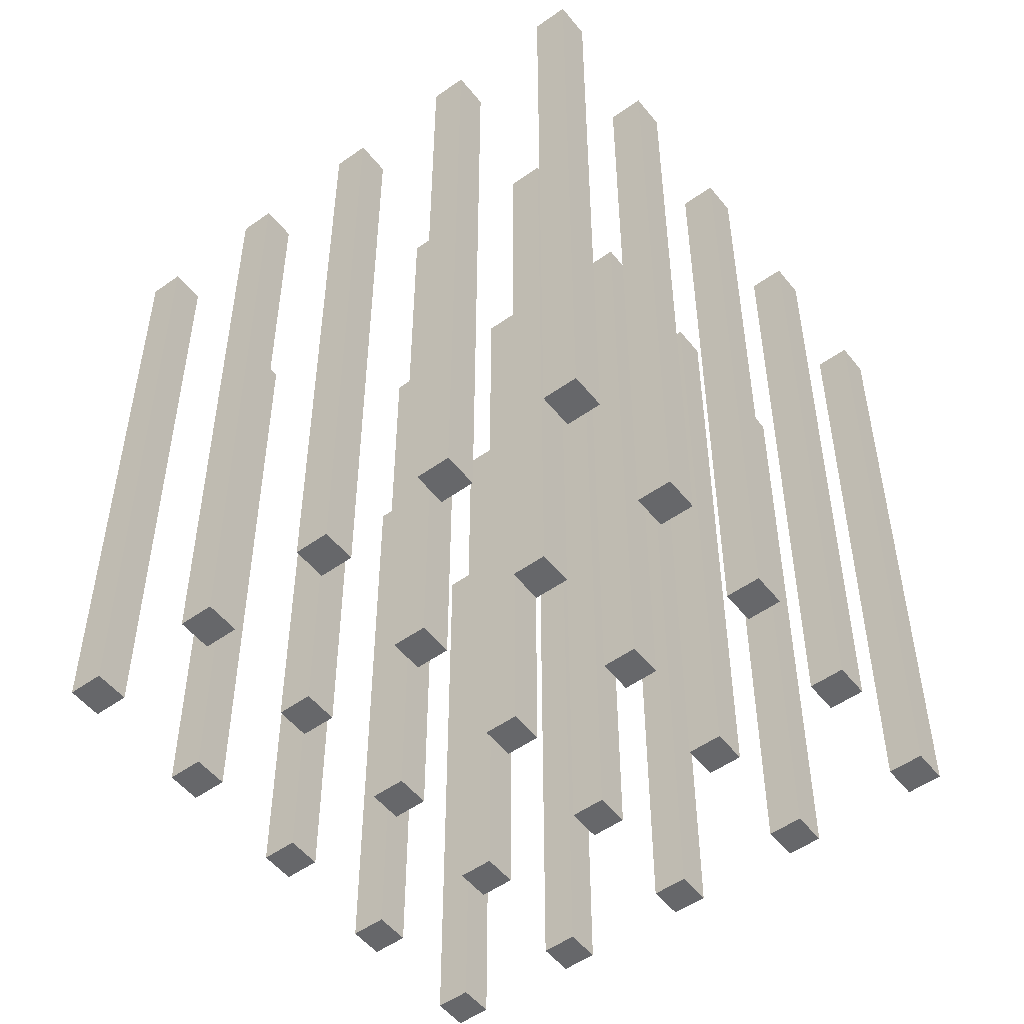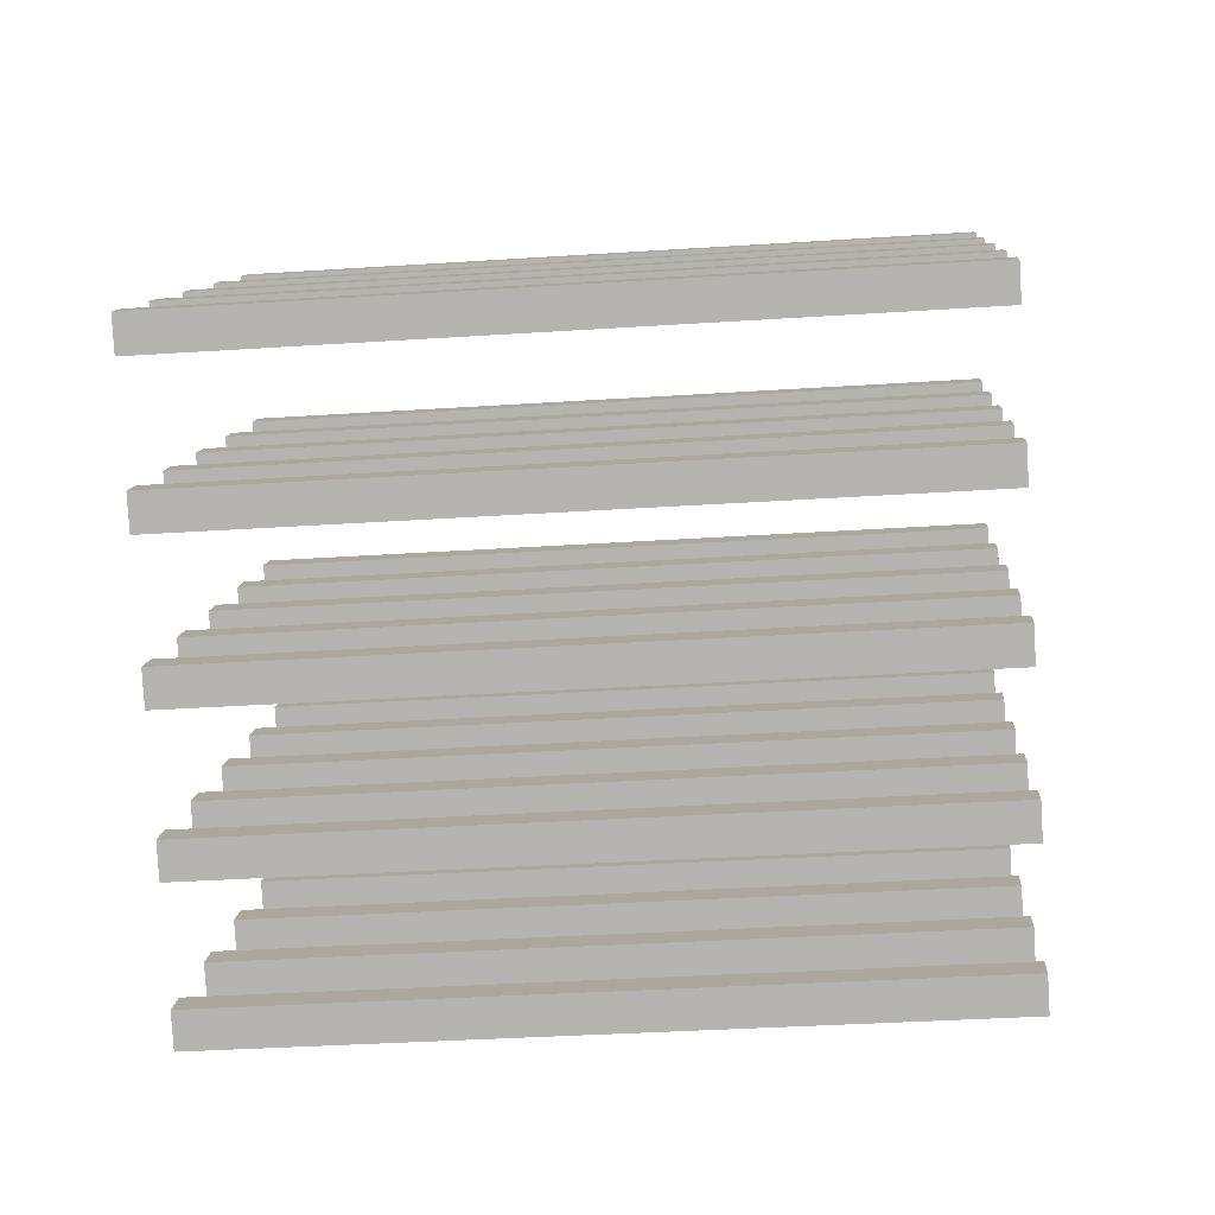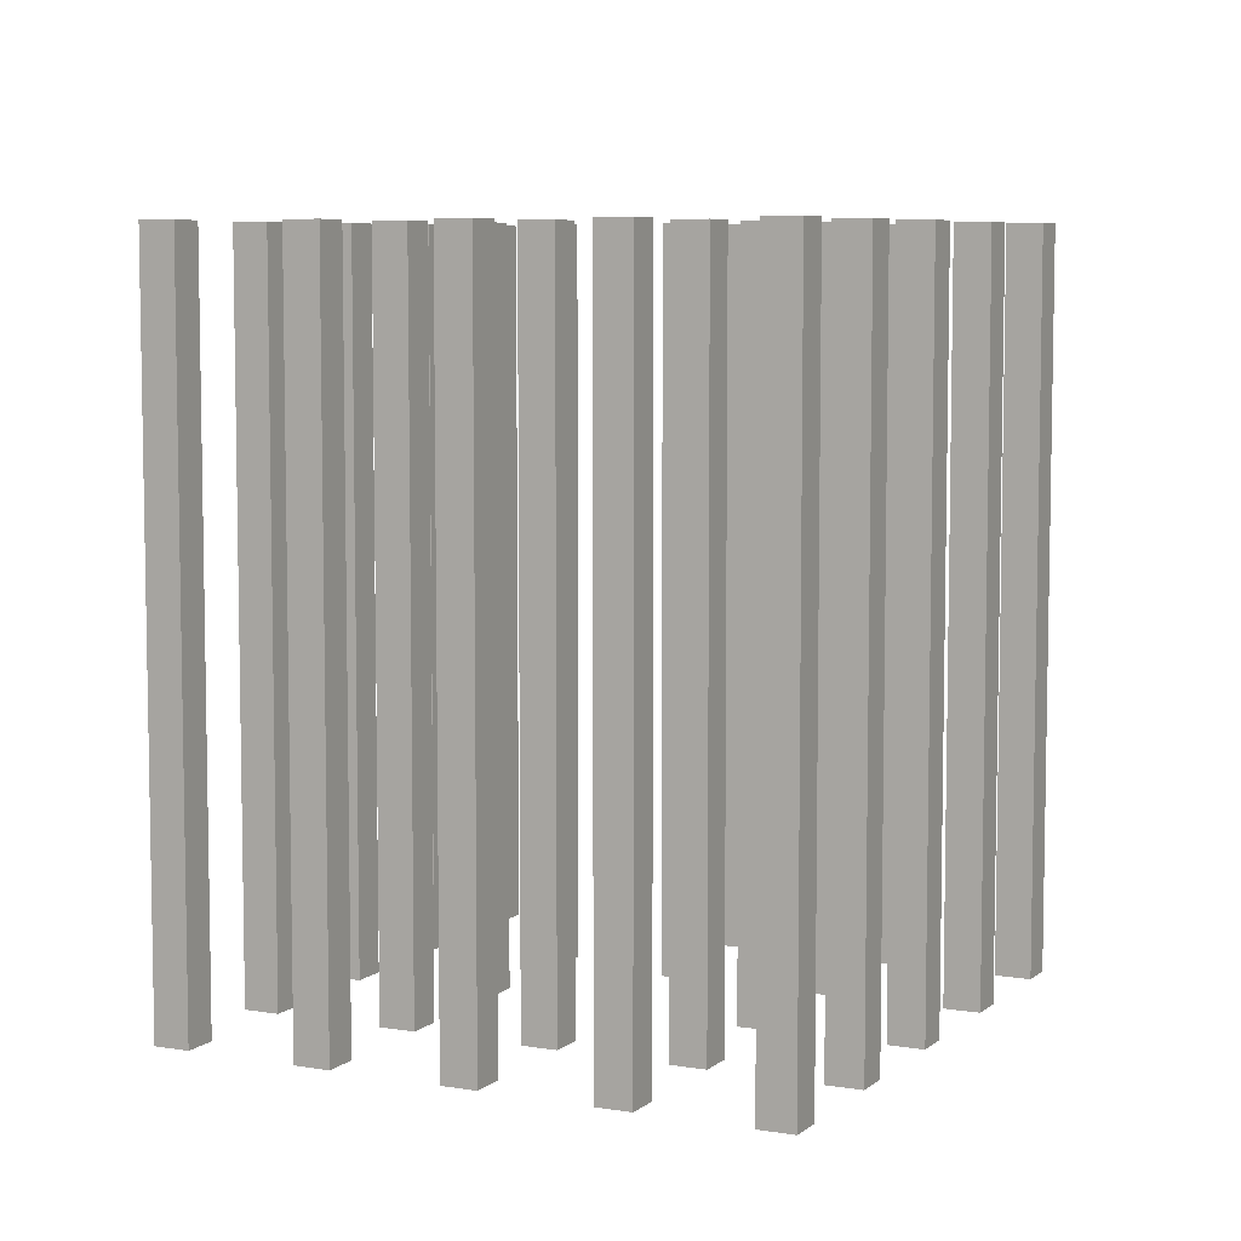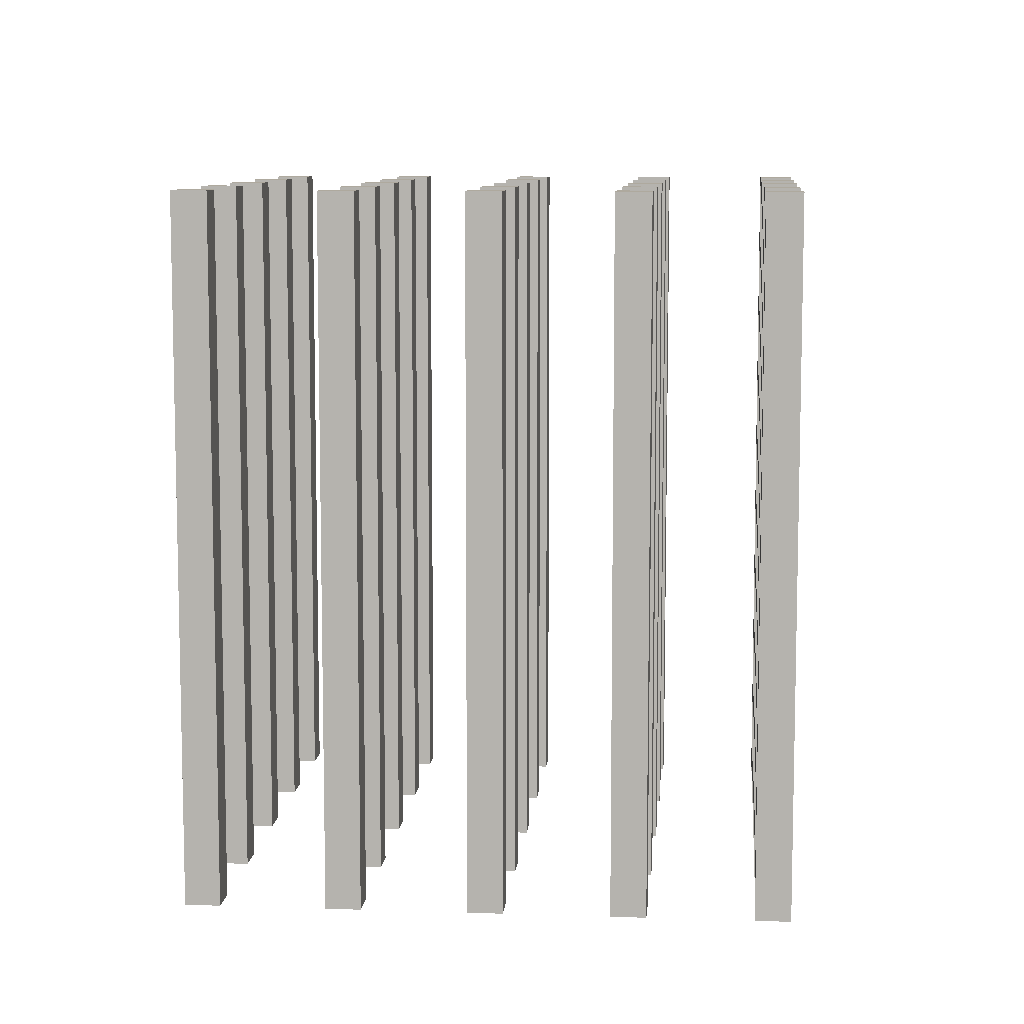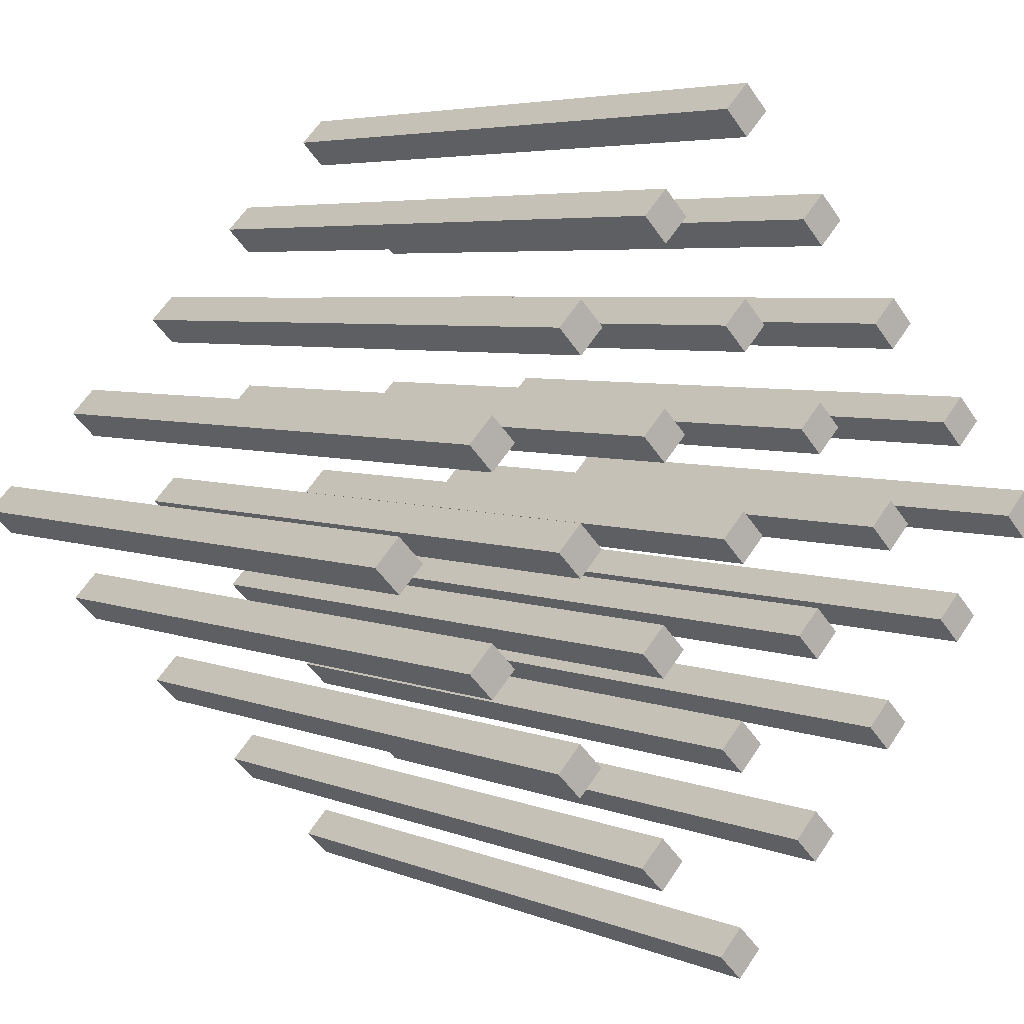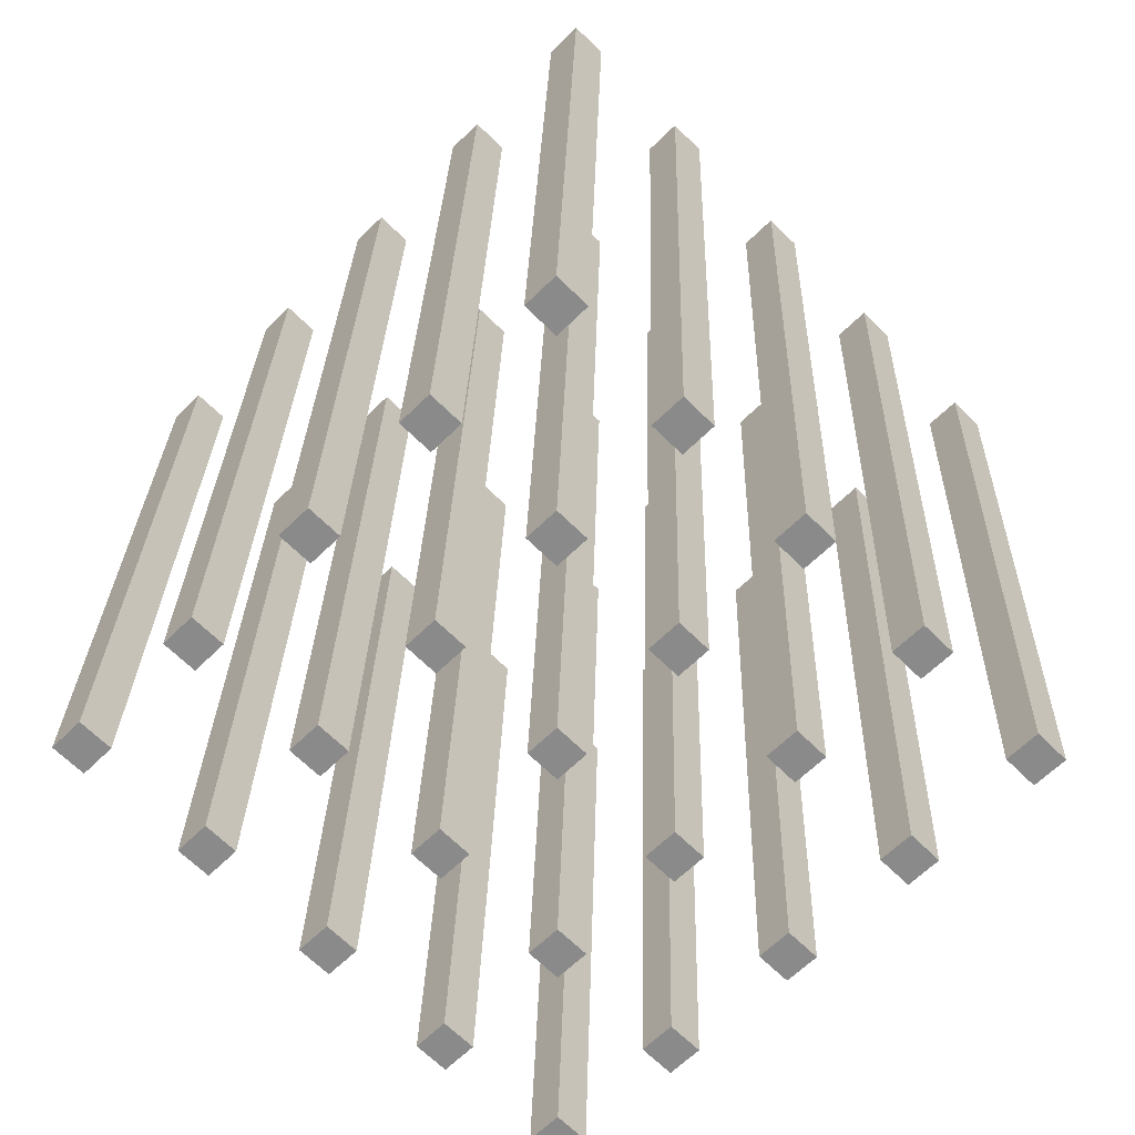
<metadata>
{"format":"obj","ext":"obj","renderer":"f3d","projection":"perspective","resolution":1024,"background":"white","views":[{"elev":-52.2,"azim":-7.5,"up":"+Z"},{"elev":-36.1,"azim":-85.1,"up":"+Y"},{"elev":6.9,"azim":161.2,"up":"+Z"},{"elev":9.0,"azim":-39.9,"up":"+Z"},{"elev":5.0,"azim":141.8,"up":"+Y"},{"elev":26.2,"azim":1.4,"up":"+Y"}]}
</metadata>
<code>
g
v 1.55 -22.31 -0.9759
v -0.218 -24.08 -0.9759
v -0.218 -20.54 -0.9759
v -1.986 -22.31 -0.9759
v -0.218 -24.08 -50.98
v 1.55 -22.31 -50.98
v -1.986 -22.31 -50.98
v -0.218 -20.54 -50.98
v 8.621 -15.24 -0.9759
v 6.853 -17.01 -0.9759
v 6.853 -13.47 -0.9759
v 5.085 -15.24 -0.9759
v 6.853 -17.01 -50.98
v 8.621 -15.24 -50.98
v 5.085 -15.24 -50.98
v 6.853 -13.47 -50.98
v 15.69 -8.17 -0.9759
v 13.92 -9.938 -0.9759
v 13.92 -6.403 -0.9759
v 12.16 -8.17 -0.9759
v 13.92 -9.938 -50.98
v 15.69 -8.17 -50.98
v 12.16 -8.17 -50.98
v 13.92 -6.403 -50.98
v 22.76 -1.099 -0.9759
v 21 -2.867 -0.9759
v 21 0.6685 -0.9759
v 19.23 -1.099 -0.9759
v 21 -2.867 -50.98
v 22.76 -1.099 -50.98
v 19.23 -1.099 -50.98
v 21 0.6685 -50.98
v 29.83 5.972 -0.9759
v 28.07 4.204 -0.9759
v 28.07 7.74 -0.9759
v 26.3 5.972 -0.9759
v 28.07 4.204 -50.98
v 29.83 5.972 -50.98
v 26.3 5.972 -50.98
v 28.07 7.74 -50.98
v -5.521 -15.24 -0.9759
v -7.289 -17.01 -0.9759
v -7.289 -13.47 -0.9759
v -9.057 -15.24 -0.9759
v -7.289 -17.01 -50.98
v -5.521 -15.24 -50.98
v -9.057 -15.24 -50.98
v -7.289 -13.47 -50.98
v 1.55 -8.17 -0.9759
v -0.218 -9.938 -0.9759
v -0.218 -6.403 -0.9759
v -1.986 -8.17 -0.9759
v -0.218 -9.938 -50.98
v 1.55 -8.17 -50.98
v -1.986 -8.17 -50.98
v -0.218 -6.403 -50.98
v 8.621 -1.099 -0.9759
v 6.853 -2.867 -0.9759
v 6.853 0.6685 -0.9759
v 5.085 -1.099 -0.9759
v 6.853 -2.867 -50.98
v 8.621 -1.099 -50.98
v 5.085 -1.099 -50.98
v 6.853 0.6685 -50.98
v 15.69 5.972 -0.9759
v 13.92 4.204 -0.9759
v 13.92 7.74 -0.9759
v 12.16 5.972 -0.9759
v 13.92 4.204 -50.98
v 15.69 5.972 -50.98
v 12.16 5.972 -50.98
v 13.92 7.74 -50.98
v 22.76 13.04 -0.9759
v 21 11.28 -0.9759
v 21 14.81 -0.9759
v 19.23 13.04 -0.9759
v 21 11.28 -50.98
v 22.76 13.04 -50.98
v 19.23 13.04 -50.98
v 21 14.81 -50.98
v -12.59 -8.17 -0.9759
v -14.36 -9.938 -0.9759
v -14.36 -6.403 -0.9759
v -16.13 -8.17 -0.9759
v -14.36 -9.938 -50.98
v -12.59 -8.17 -50.98
v -16.13 -8.17 -50.98
v -14.36 -6.403 -50.98
v -5.521 -1.099 -0.9759
v -7.289 -2.867 -0.9759
v -7.289 0.6685 -0.9759
v -9.057 -1.099 -0.9759
v -7.289 -2.867 -50.98
v -5.521 -1.099 -50.98
v -9.057 -1.099 -50.98
v -7.289 0.6685 -50.98
v 1.55 5.972 -0.9759
v -0.218 4.204 -0.9759
v -0.218 7.74 -0.9759
v -1.986 5.972 -0.9759
v -0.218 4.204 -50.98
v 1.55 5.972 -50.98
v -1.986 5.972 -50.98
v -0.218 7.74 -50.98
v 8.621 13.04 -0.9759
v 6.853 11.28 -0.9759
v 6.853 14.81 -0.9759
v 5.085 13.04 -0.9759
v 6.853 11.28 -50.98
v 8.621 13.04 -50.98
v 5.085 13.04 -50.98
v 6.853 14.81 -50.98
v 15.69 20.11 -0.9759
v 13.92 18.35 -0.9759
v 13.92 21.88 -0.9759
v 12.16 20.11 -0.9759
v 13.92 18.35 -50.98
v 15.69 20.11 -50.98
v 12.16 20.11 -50.98
v 13.92 21.88 -50.98
v -19.66 -1.099 -0.9759
v -21.43 -2.867 -0.9759
v -21.43 0.6685 -0.9759
v -23.2 -1.099 -0.9759
v -21.43 -2.867 -50.98
v -19.66 -1.099 -50.98
v -23.2 -1.099 -50.98
v -21.43 0.6685 -50.98
v -12.59 5.972 -0.9759
v -14.36 4.204 -0.9759
v -14.36 7.74 -0.9759
v -16.13 5.972 -0.9759
v -14.36 4.204 -50.98
v -12.59 5.972 -50.98
v -16.13 5.972 -50.98
v -14.36 7.74 -50.98
v -5.521 13.04 -0.9759
v -7.289 11.28 -0.9759
v -7.289 14.81 -0.9759
v -9.057 13.04 -0.9759
v -7.289 11.28 -50.98
v -5.521 13.04 -50.98
v -9.057 13.04 -50.98
v -7.289 14.81 -50.98
v 1.55 20.11 -0.9759
v -0.218 18.35 -0.9759
v -0.218 21.88 -0.9759
v -1.986 20.11 -0.9759
v -0.218 18.35 -50.98
v 1.55 20.11 -50.98
v -1.986 20.11 -50.98
v -0.218 21.88 -50.98
v 8.621 27.19 -0.9759
v 6.853 25.42 -0.9759
v 6.853 28.95 -0.9759
v 5.085 27.19 -0.9759
v 6.853 25.42 -50.98
v 8.621 27.19 -50.98
v 5.085 27.19 -50.98
v 6.853 28.95 -50.98
v -26.73 5.972 -0.9759
v -28.5 4.204 -0.9759
v -28.5 7.74 -0.9759
v -30.27 5.972 -0.9759
v -28.5 4.204 -50.98
v -26.73 5.972 -50.98
v -30.27 5.972 -50.98
v -28.5 7.74 -50.98
v -19.66 13.04 -0.9759
v -21.43 11.28 -0.9759
v -21.43 14.81 -0.9759
v -23.2 13.04 -0.9759
v -21.43 11.28 -50.98
v -19.66 13.04 -50.98
v -23.2 13.04 -50.98
v -21.43 14.81 -50.98
v -12.59 20.11 -0.9759
v -14.36 18.35 -0.9759
v -14.36 21.88 -0.9759
v -16.13 20.11 -0.9759
v -14.36 18.35 -50.98
v -12.59 20.11 -50.98
v -16.13 20.11 -50.98
v -14.36 21.88 -50.98
v -5.521 27.19 -0.9759
v -7.289 25.42 -0.9759
v -7.289 28.95 -0.9759
v -9.057 27.19 -0.9759
v -7.289 25.42 -50.98
v -5.521 27.19 -50.98
v -9.057 27.19 -50.98
v -7.289 28.95 -50.98
v 1.55 34.26 -0.9759
v -0.218 32.49 -0.9759
v -0.218 36.02 -0.9759
v -1.986 34.26 -0.9759
v -0.218 32.49 -50.98
v 1.55 34.26 -50.98
v -1.986 34.26 -50.98
v -0.218 36.02 -50.98
g
f 1 4 2
f 5 8 6
f 7 3 8
f 6 2 5
f 6 3 1
f 2 7 5
f 9 12 10
f 13 16 14
f 15 11 16
f 14 10 13
f 14 11 9
f 10 15 13
f 17 20 18
f 21 24 22
f 23 19 24
f 22 18 21
f 22 19 17
f 18 23 21
f 25 28 26
f 29 32 30
f 31 27 32
f 30 26 29
f 30 27 25
f 26 31 29
f 33 36 34
f 37 40 38
f 39 35 40
f 38 34 37
f 38 35 33
f 34 39 37
f 41 44 42
f 45 48 46
f 47 43 48
f 46 42 45
f 46 43 41
f 42 47 45
f 49 52 50
f 53 56 54
f 55 51 56
f 54 50 53
f 54 51 49
f 50 55 53
f 57 60 58
f 61 64 62
f 63 59 64
f 62 58 61
f 62 59 57
f 58 63 61
f 65 68 66
f 69 72 70
f 71 67 72
f 70 66 69
f 70 67 65
f 66 71 69
f 73 76 74
f 77 80 78
f 79 75 80
f 78 74 77
f 78 75 73
f 74 79 77
f 81 84 82
f 85 88 86
f 87 83 88
f 86 82 85
f 86 83 81
f 82 87 85
f 89 92 90
f 93 96 94
f 95 91 96
f 94 90 93
f 94 91 89
f 90 95 93
f 97 100 98
f 101 104 102
f 103 99 104
f 102 98 101
f 102 99 97
f 98 103 101
f 105 108 106
f 109 112 110
f 111 107 112
f 110 106 109
f 110 107 105
f 106 111 109
f 113 116 114
f 117 120 118
f 119 115 120
f 118 114 117
f 118 115 113
f 114 119 117
f 121 124 122
f 125 128 126
f 127 123 128
f 126 122 125
f 126 123 121
f 122 127 125
f 129 132 130
f 133 136 134
f 135 131 136
f 134 130 133
f 134 131 129
f 130 135 133
f 137 140 138
f 141 144 142
f 143 139 144
f 142 138 141
f 142 139 137
f 138 143 141
f 145 148 146
f 149 152 150
f 151 147 152
f 150 146 149
f 150 147 145
f 146 151 149
f 153 156 154
f 157 160 158
f 159 155 160
f 158 154 157
f 158 155 153
f 154 159 157
f 161 164 162
f 165 168 166
f 167 163 168
f 166 162 165
f 166 163 161
f 162 167 165
f 169 172 170
f 173 176 174
f 175 171 176
f 174 170 173
f 174 171 169
f 170 175 173
f 177 180 178
f 181 184 182
f 183 179 184
f 182 178 181
f 182 179 177
f 178 183 181
f 185 188 186
f 189 192 190
f 191 187 192
f 190 186 189
f 190 187 185
f 186 191 189
f 193 196 194
f 197 200 198
f 199 195 200
f 198 194 197
f 198 195 193
f 194 199 197
f 199 194 196
f 195 198 200
f 194 198 193
f 195 199 196
f 200 197 199
f 196 193 195
f 191 186 188
f 187 190 192
f 186 190 185
f 187 191 188
f 192 189 191
f 188 185 187
f 183 178 180
f 179 182 184
f 178 182 177
f 179 183 180
f 184 181 183
f 180 177 179
f 175 170 172
f 171 174 176
f 170 174 169
f 171 175 172
f 176 173 175
f 172 169 171
f 167 162 164
f 163 166 168
f 162 166 161
f 163 167 164
f 168 165 167
f 164 161 163
f 159 154 156
f 155 158 160
f 154 158 153
f 155 159 156
f 160 157 159
f 156 153 155
f 151 146 148
f 147 150 152
f 146 150 145
f 147 151 148
f 152 149 151
f 148 145 147
f 143 138 140
f 139 142 144
f 138 142 137
f 139 143 140
f 144 141 143
f 140 137 139
f 135 130 132
f 131 134 136
f 130 134 129
f 131 135 132
f 136 133 135
f 132 129 131
f 127 122 124
f 123 126 128
f 122 126 121
f 123 127 124
f 128 125 127
f 124 121 123
f 119 114 116
f 115 118 120
f 114 118 113
f 115 119 116
f 120 117 119
f 116 113 115
f 111 106 108
f 107 110 112
f 106 110 105
f 107 111 108
f 112 109 111
f 108 105 107
f 103 98 100
f 99 102 104
f 98 102 97
f 99 103 100
f 104 101 103
f 100 97 99
f 95 90 92
f 91 94 96
f 90 94 89
f 91 95 92
f 96 93 95
f 92 89 91
f 87 82 84
f 83 86 88
f 82 86 81
f 83 87 84
f 88 85 87
f 84 81 83
f 79 74 76
f 75 78 80
f 74 78 73
f 75 79 76
f 80 77 79
f 76 73 75
f 71 66 68
f 67 70 72
f 66 70 65
f 67 71 68
f 72 69 71
f 68 65 67
f 63 58 60
f 59 62 64
f 58 62 57
f 59 63 60
f 64 61 63
f 60 57 59
f 55 50 52
f 51 54 56
f 50 54 49
f 51 55 52
f 56 53 55
f 52 49 51
f 47 42 44
f 43 46 48
f 42 46 41
f 43 47 44
f 48 45 47
f 44 41 43
f 39 34 36
f 35 38 40
f 34 38 33
f 35 39 36
f 40 37 39
f 36 33 35
f 31 26 28
f 27 30 32
f 26 30 25
f 27 31 28
f 32 29 31
f 28 25 27
f 23 18 20
f 19 22 24
f 18 22 17
f 19 23 20
f 24 21 23
f 20 17 19
f 15 10 12
f 11 14 16
f 10 14 9
f 11 15 12
f 16 13 15
f 12 9 11
f 7 2 4
f 3 6 8
f 2 6 1
f 3 7 4
f 8 5 7
f 4 1 3

</code>
